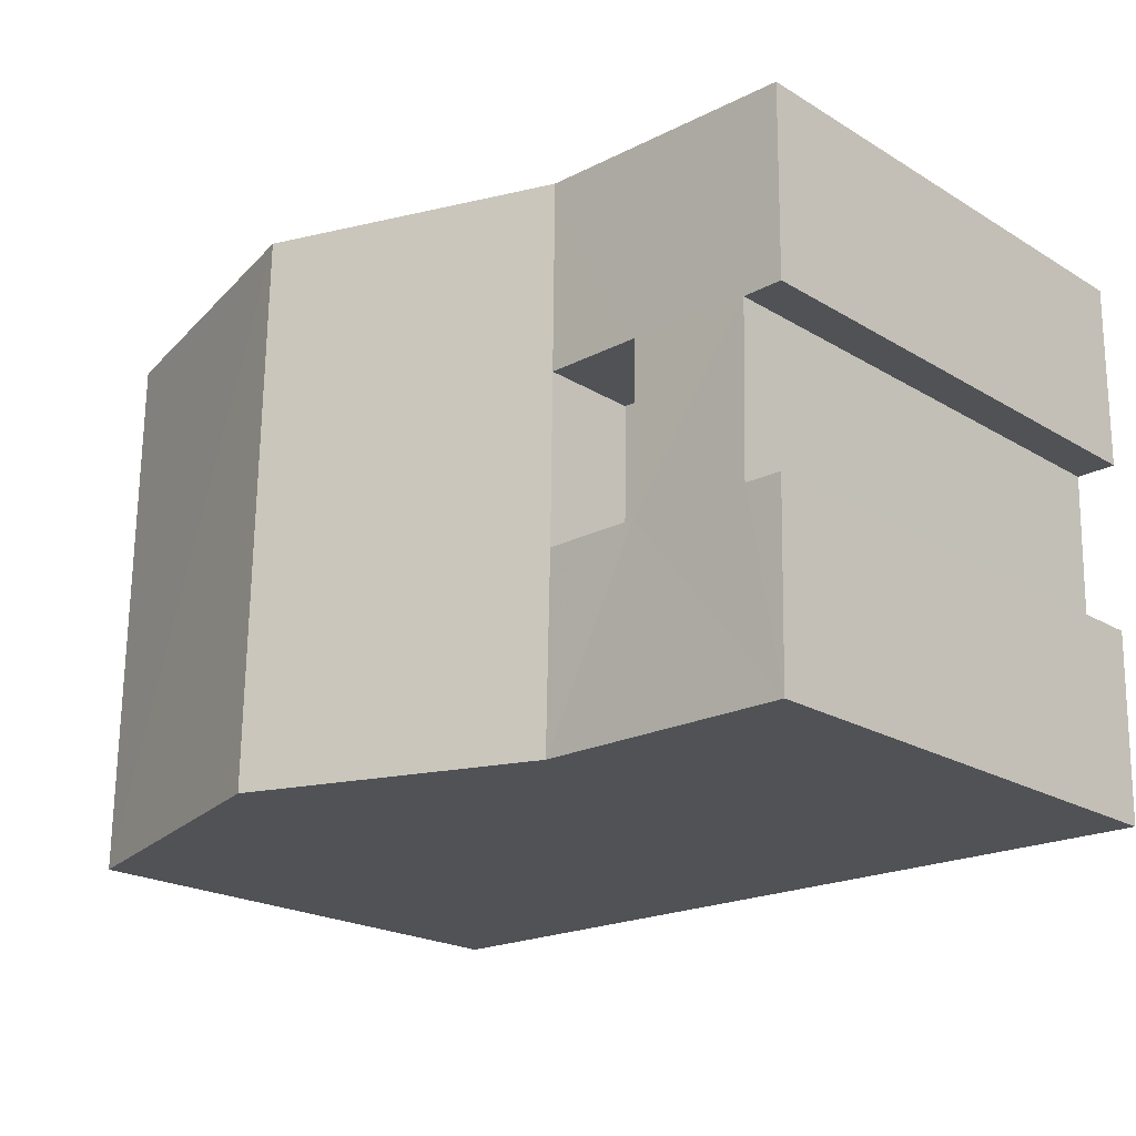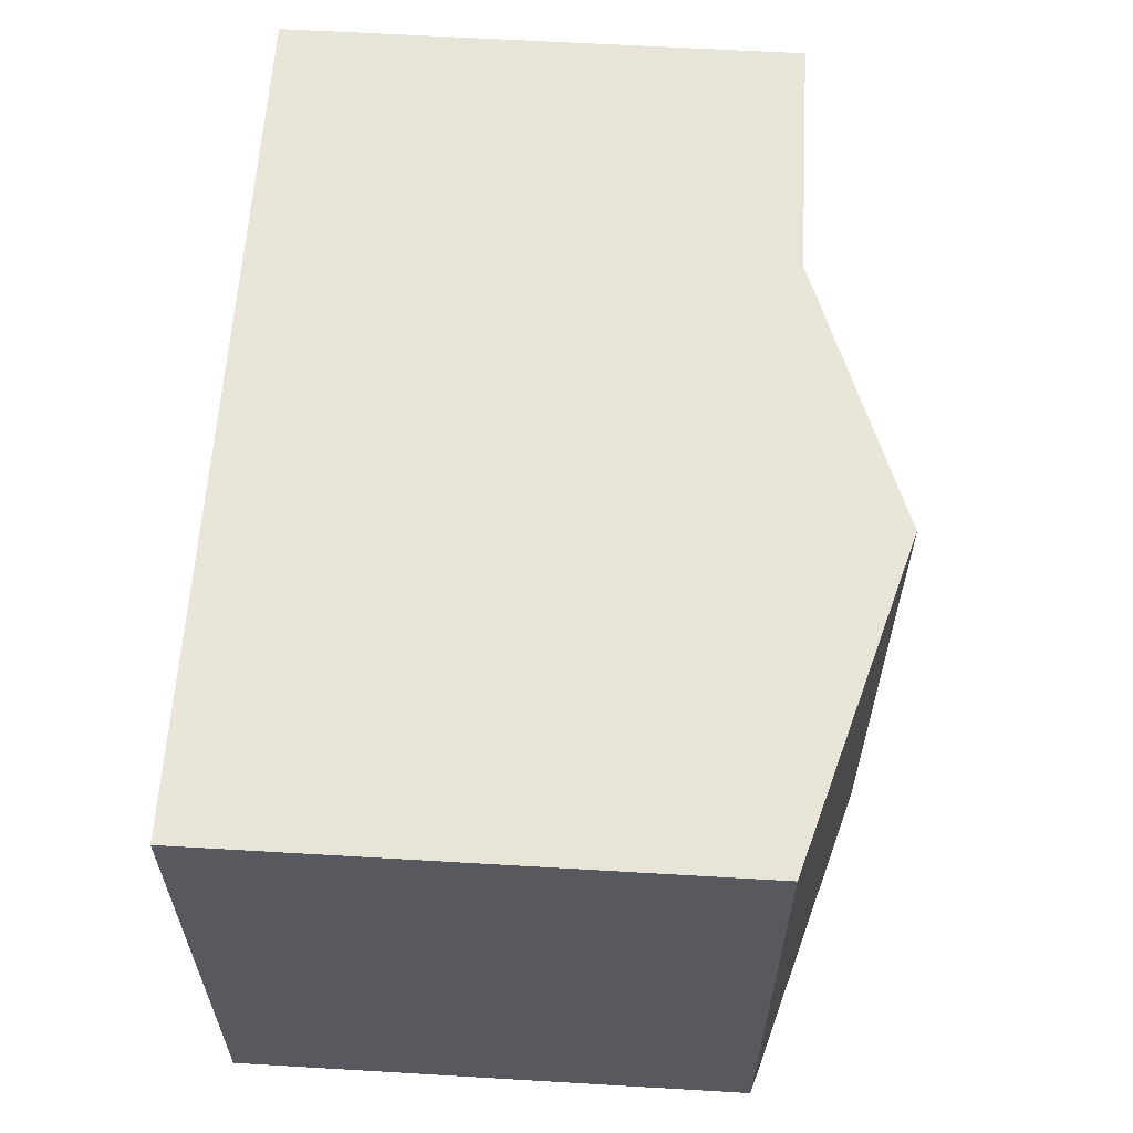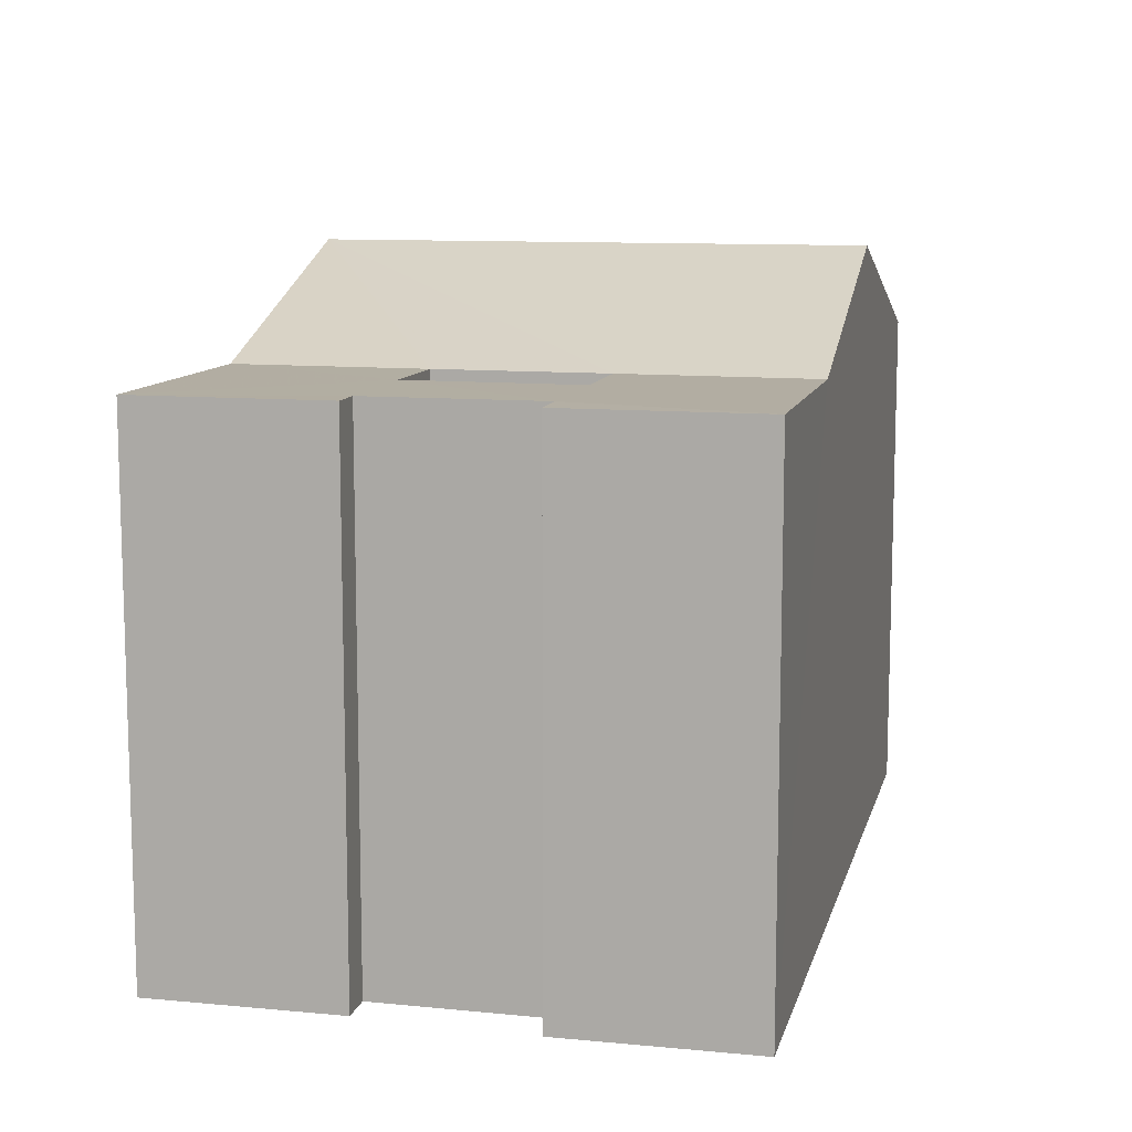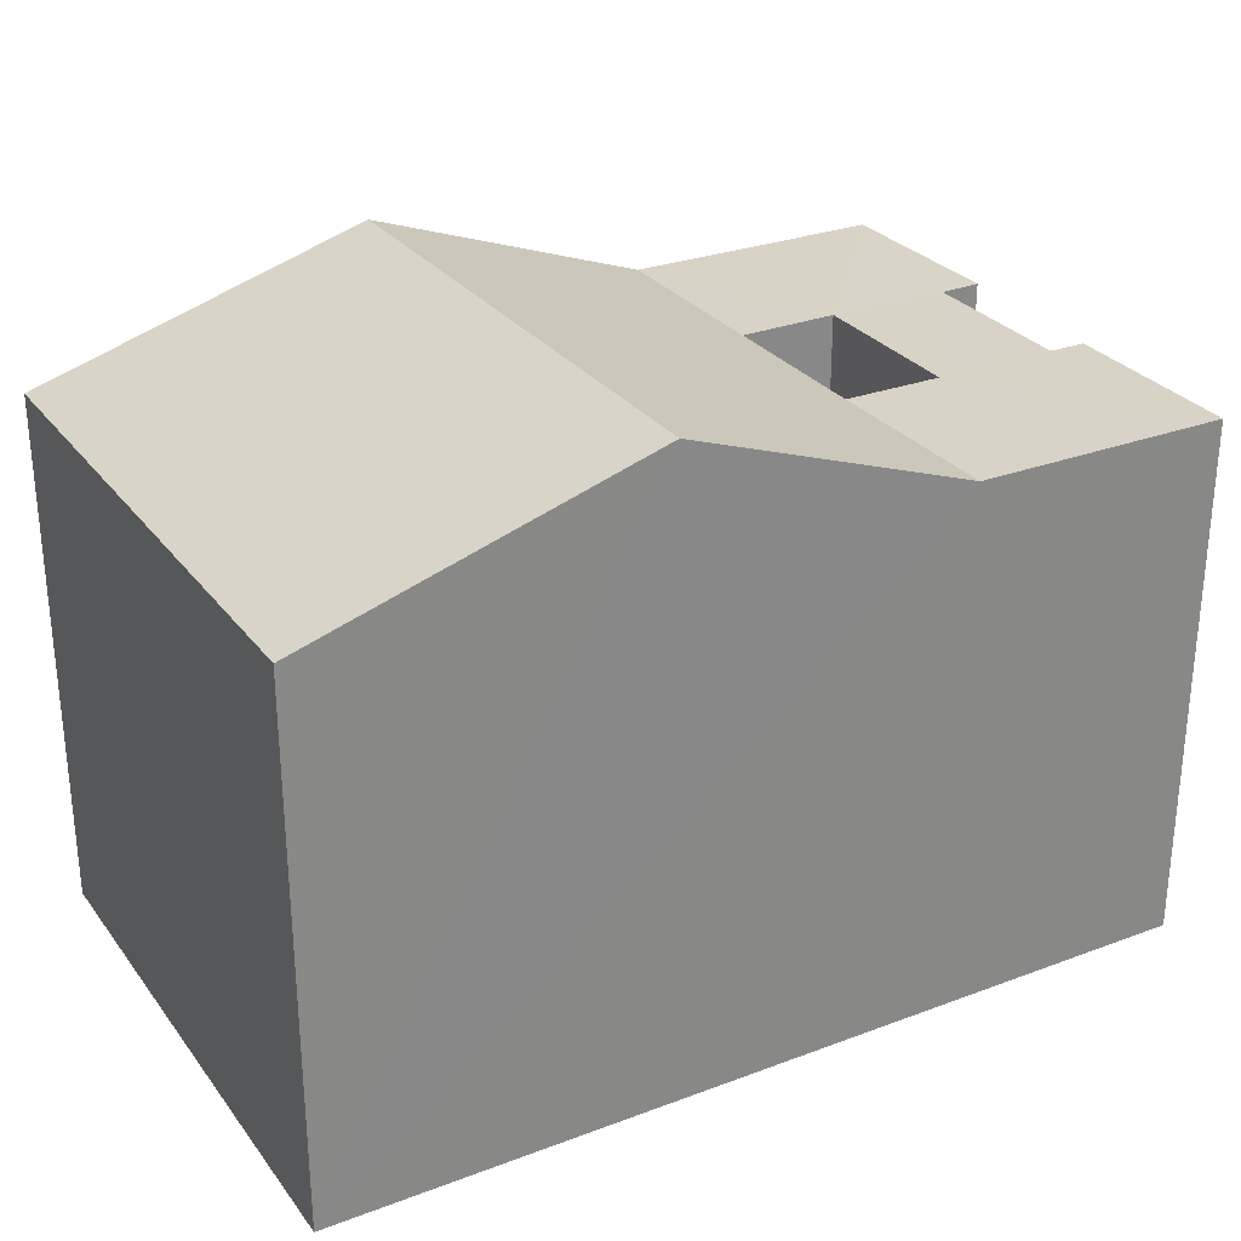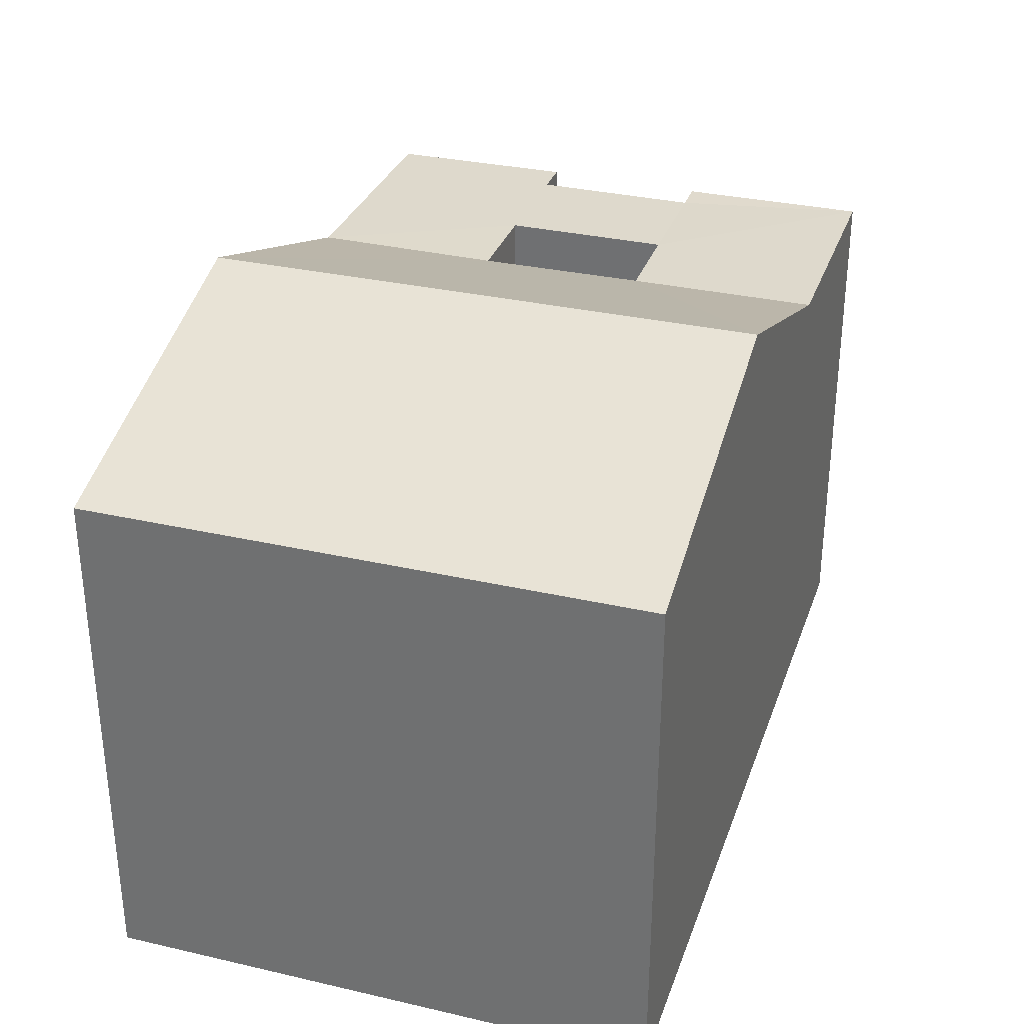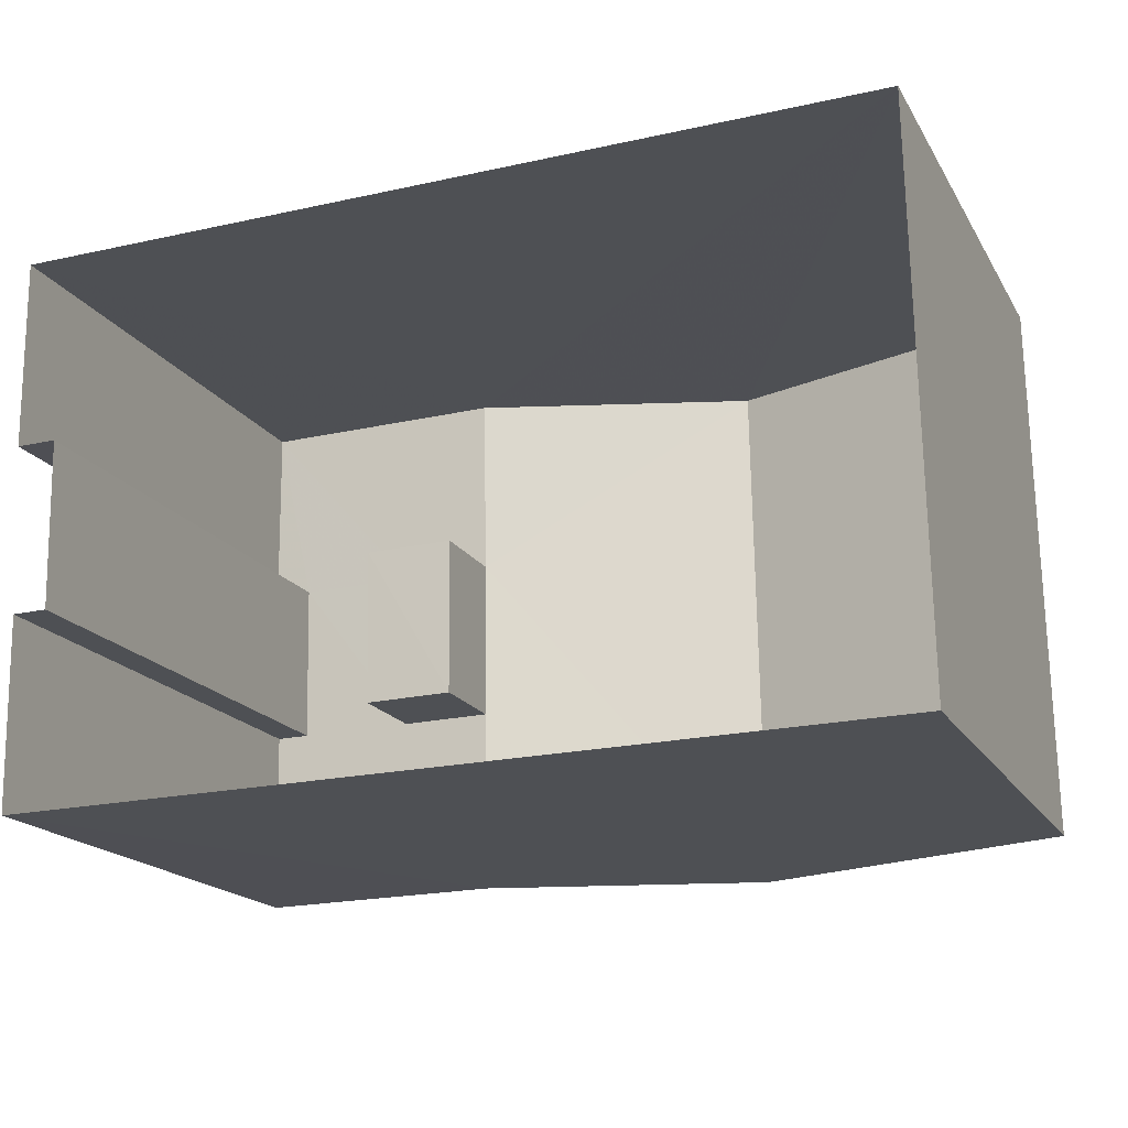
<metadata>
{"format":"obj","ext":"obj","renderer":"f3d","projection":"perspective","resolution":1024,"background":"white","views":[{"elev":-21.3,"azim":43.3,"up":"+Y"},{"elev":60.8,"azim":-86.7,"up":"+Y"},{"elev":10.6,"azim":102.5,"up":"+Z"},{"elev":28.2,"azim":-30.4,"up":"+Z"},{"elev":31.8,"azim":-73.0,"up":"+Z"},{"elev":-18.2,"azim":-158.1,"up":"+Y"}]}
</metadata>
<code>
v -3.725e+05 -1.042e+05 29.35
v -3.725e+05 -1.042e+05 29.35
v -3.725e+05 -1.042e+05 29.35
v -3.725e+05 -1.042e+05 29.35
v -3.725e+05 -1.042e+05 29.35
v -3.725e+05 -1.042e+05 29.35
v -3.725e+05 -1.042e+05 29.35
v -3.725e+05 -1.042e+05 29.35
v -3.725e+05 -1.042e+05 38.45
v -3.725e+05 -1.042e+05 38.45
v -3.725e+05 -1.042e+05 38.45
v -3.725e+05 -1.042e+05 38.45
v -3.725e+05 -1.042e+05 38.45
v -3.725e+05 -1.042e+05 38.45
v -3.725e+05 -1.042e+05 38.45
v -3.725e+05 -1.042e+05 38.45
v -3.725e+05 -1.042e+05 38.45
v -3.725e+05 -1.042e+05 38.45
v -3.725e+05 -1.042e+05 38.45
v -3.725e+05 -1.042e+05 38.45
v -3.725e+05 -1.042e+05 36.72
v -3.725e+05 -1.042e+05 36.72
v -3.725e+05 -1.042e+05 36.72
v -3.725e+05 -1.042e+05 36.72
v -3.725e+05 -1.042e+05 40.21
v -3.725e+05 -1.042e+05 40.21
v -3.725e+05 -1.042e+05 38.45
v -3.725e+05 -1.042e+05 38.45
f 1 2 3
f 3 4 1
f 5 2 1
f 6 5 7
f 8 6 7
f 7 5 1
f 9 10 11
f 9 11 12
f 10 13 14
f 15 16 17
f 18 19 20
f 19 17 20
f 11 15 19
f 11 14 15
f 11 10 14
f 19 15 17
f 21 22 23
f 21 24 22
f 12 18 25
f 9 12 25
f 18 20 26
f 25 18 26
f 26 27 25
f 26 28 27
f 23 19 18
f 23 22 19
f 23 18 12
f 21 23 12
f 24 11 19
f 22 24 19
f 14 1 15
f 14 7 1
f 10 9 6
f 6 9 5
f 5 25 27
f 5 9 25
f 24 12 11
f 24 21 12
f 27 2 5
f 27 28 2
f 10 6 8
f 13 10 8
f 7 14 13
f 8 7 13
f 17 4 3
f 17 16 4
f 26 20 2
f 17 3 20
f 26 2 28
f 20 3 2
f 16 1 4
f 16 15 1

</code>
